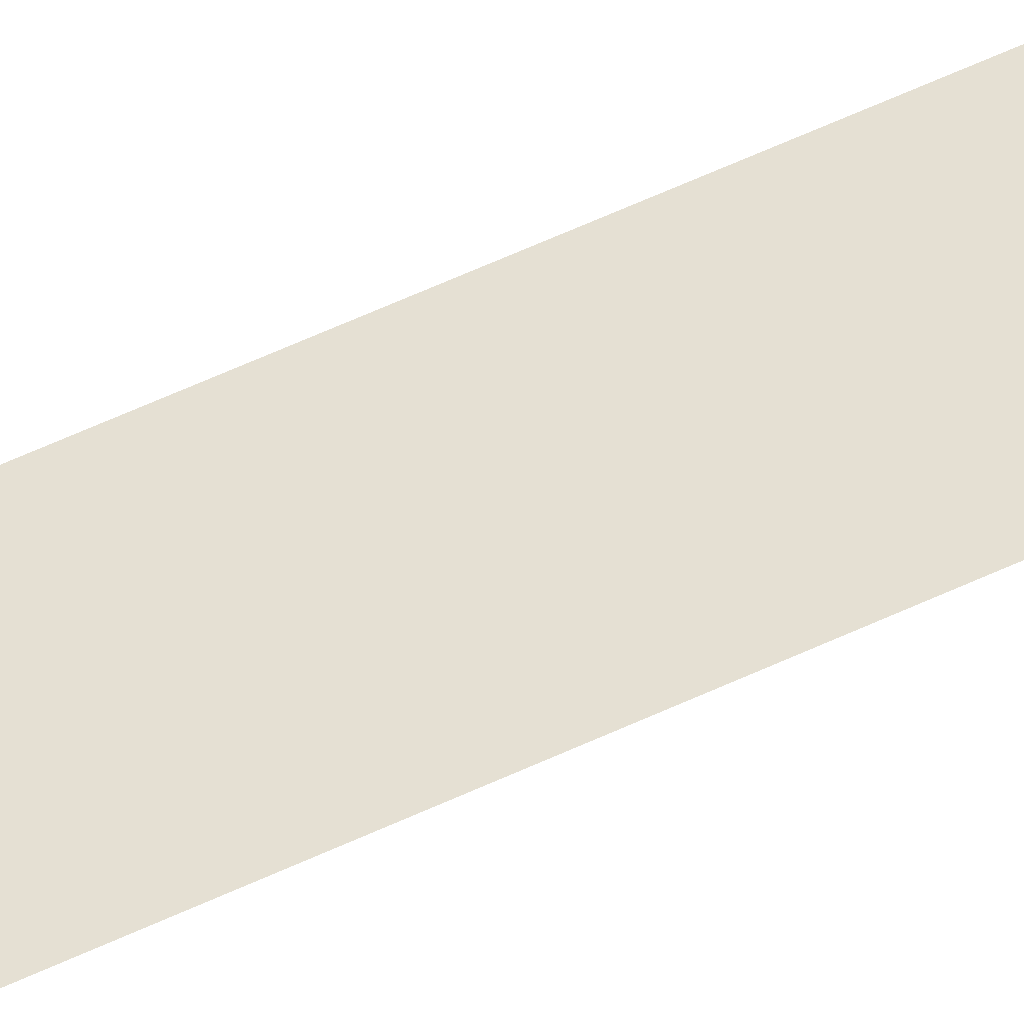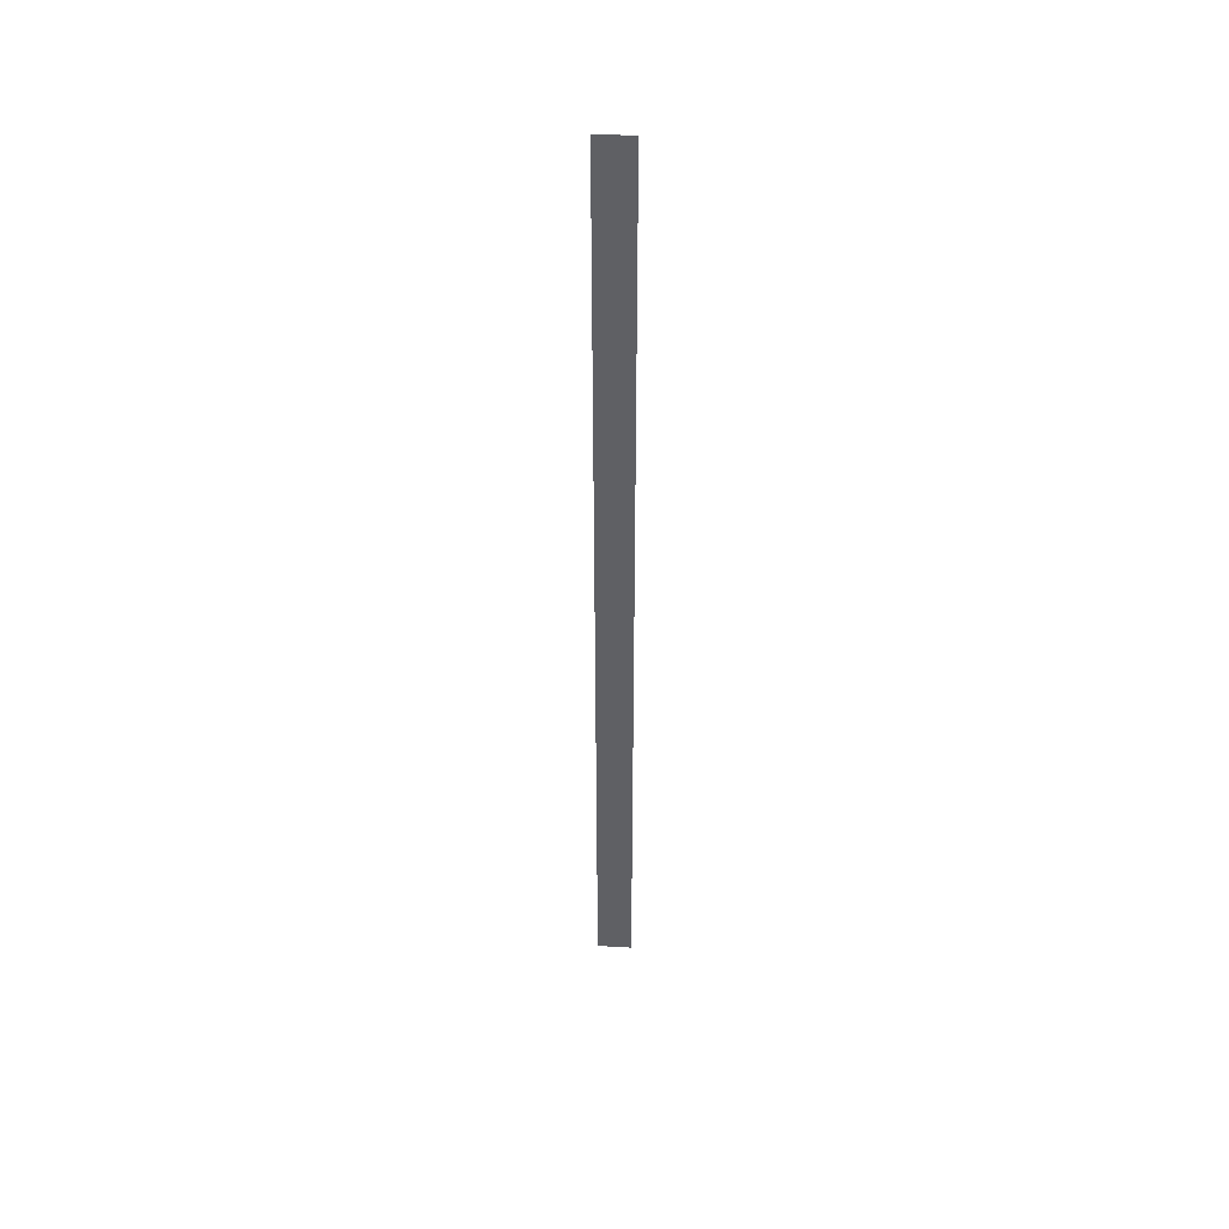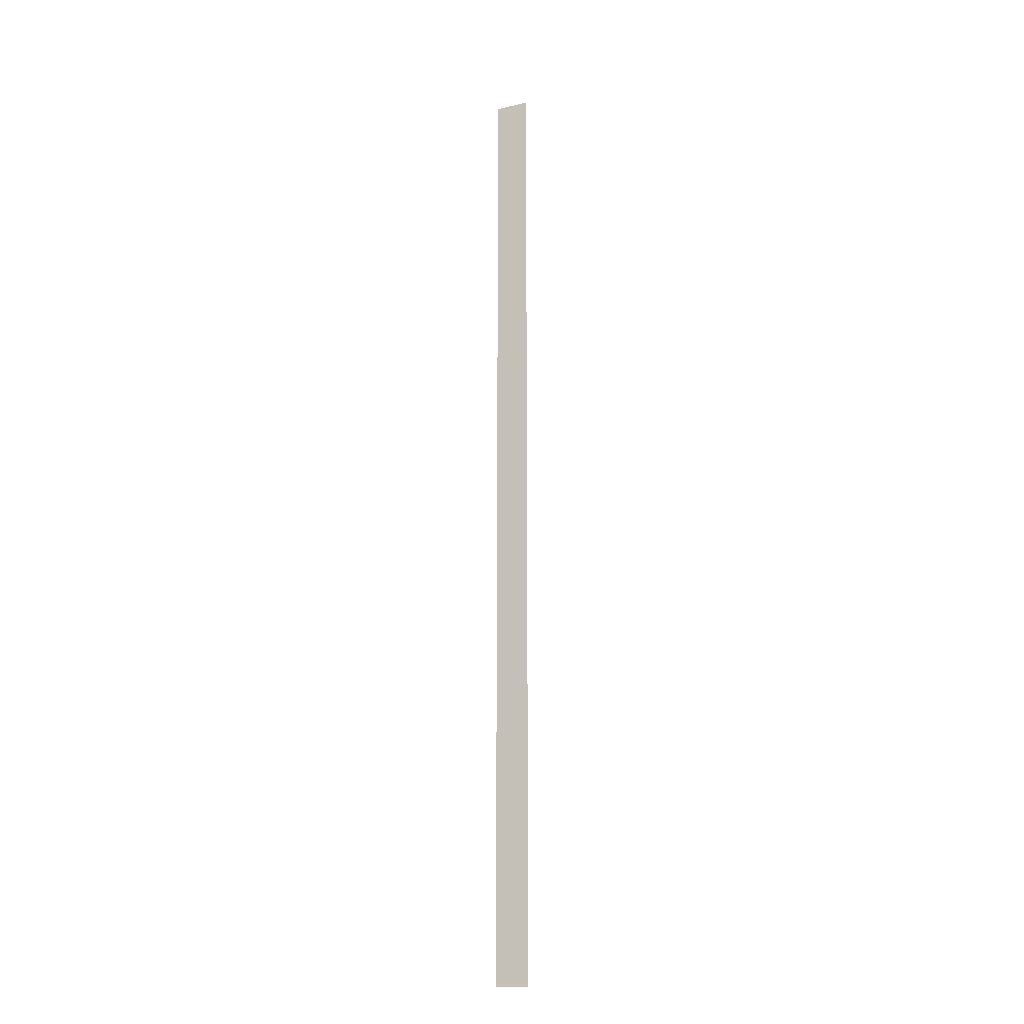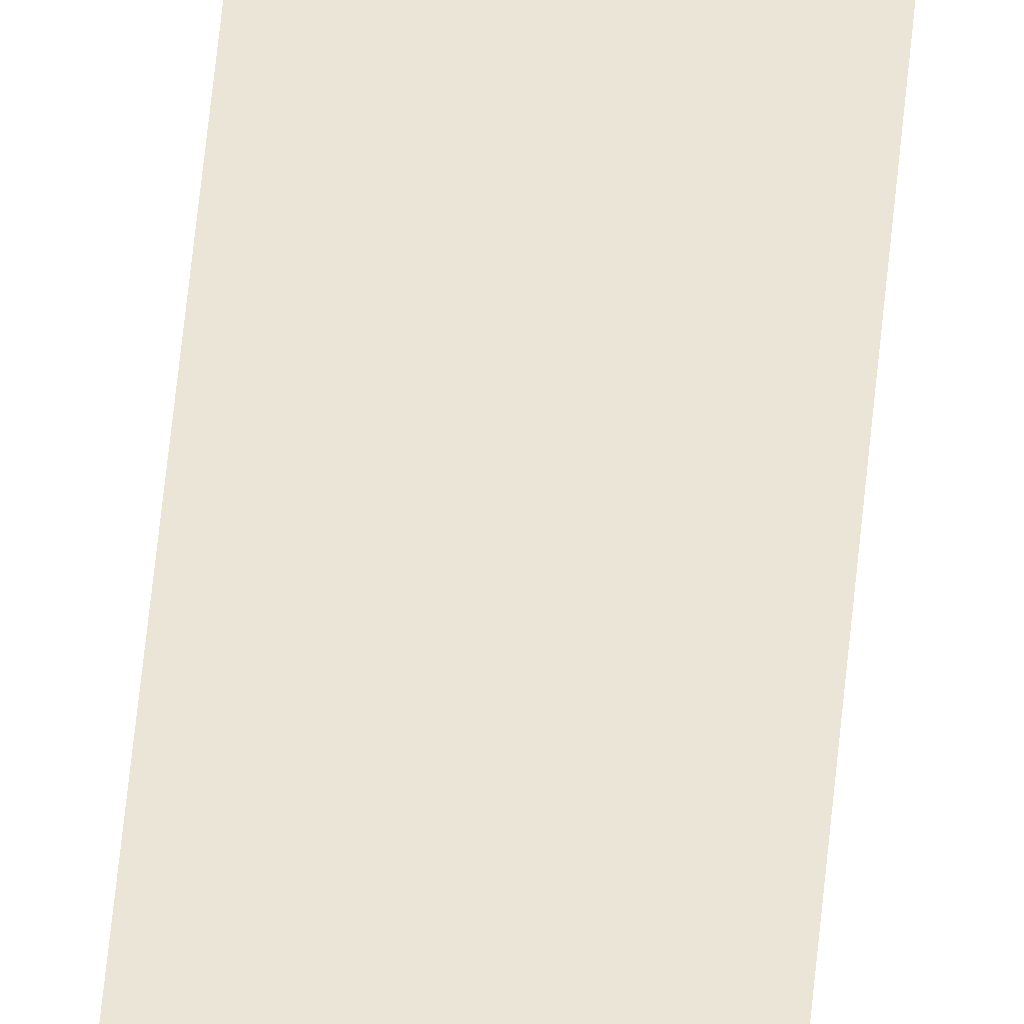
<metadata>
{"format":"obj","ext":"obj","renderer":"f3d","projection":"perspective","resolution":1024,"background":"white","views":[{"elev":38.1,"azim":56.1,"up":"+Y"},{"elev":44.6,"azim":4.0,"up":"+Z"},{"elev":-17.6,"azim":25.1,"up":"+Z"},{"elev":45.9,"azim":4.6,"up":"+Y"}]}
</metadata>
<code>
o Decal_Line_Straight_Plane.094
v -0.072 0 2
v 0.072 0 2
v -0.072 0 -2
v 0.072 0 -2
f 1 2 4 3

</code>
